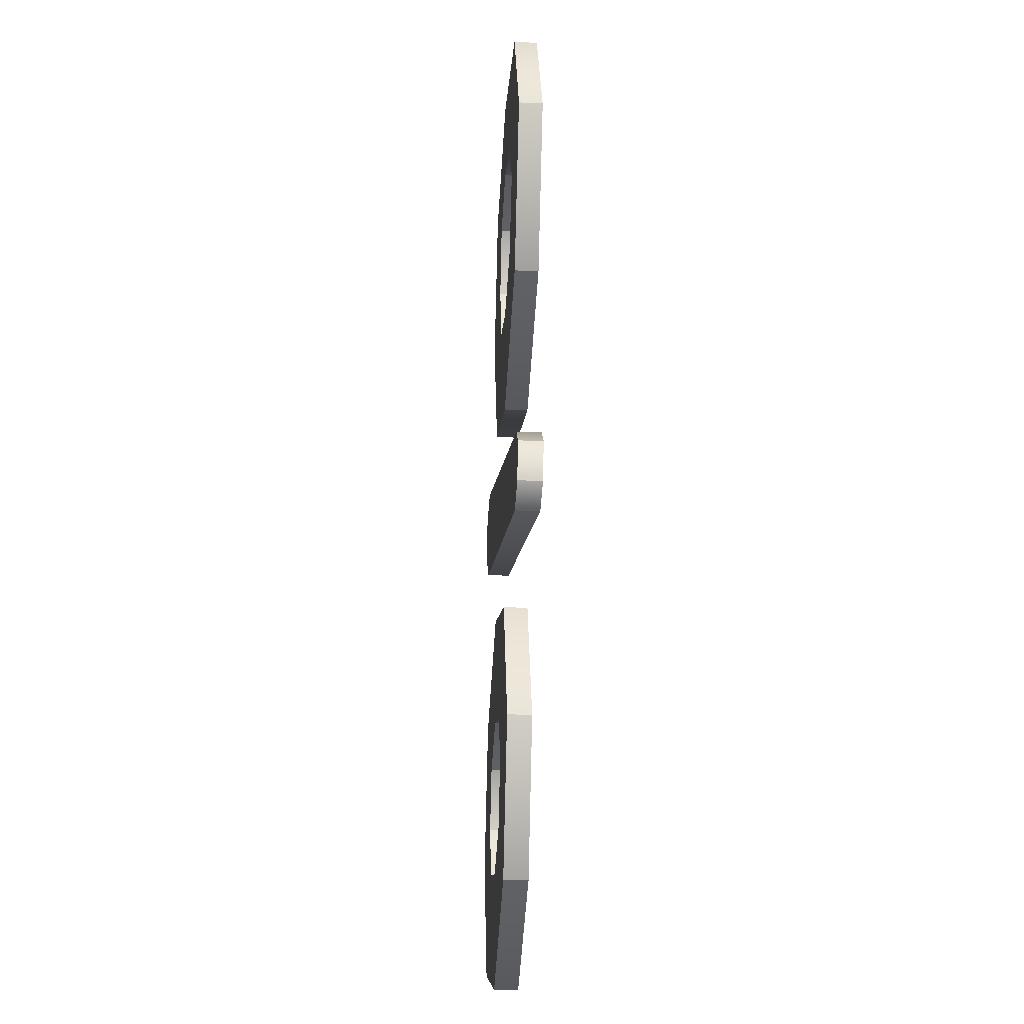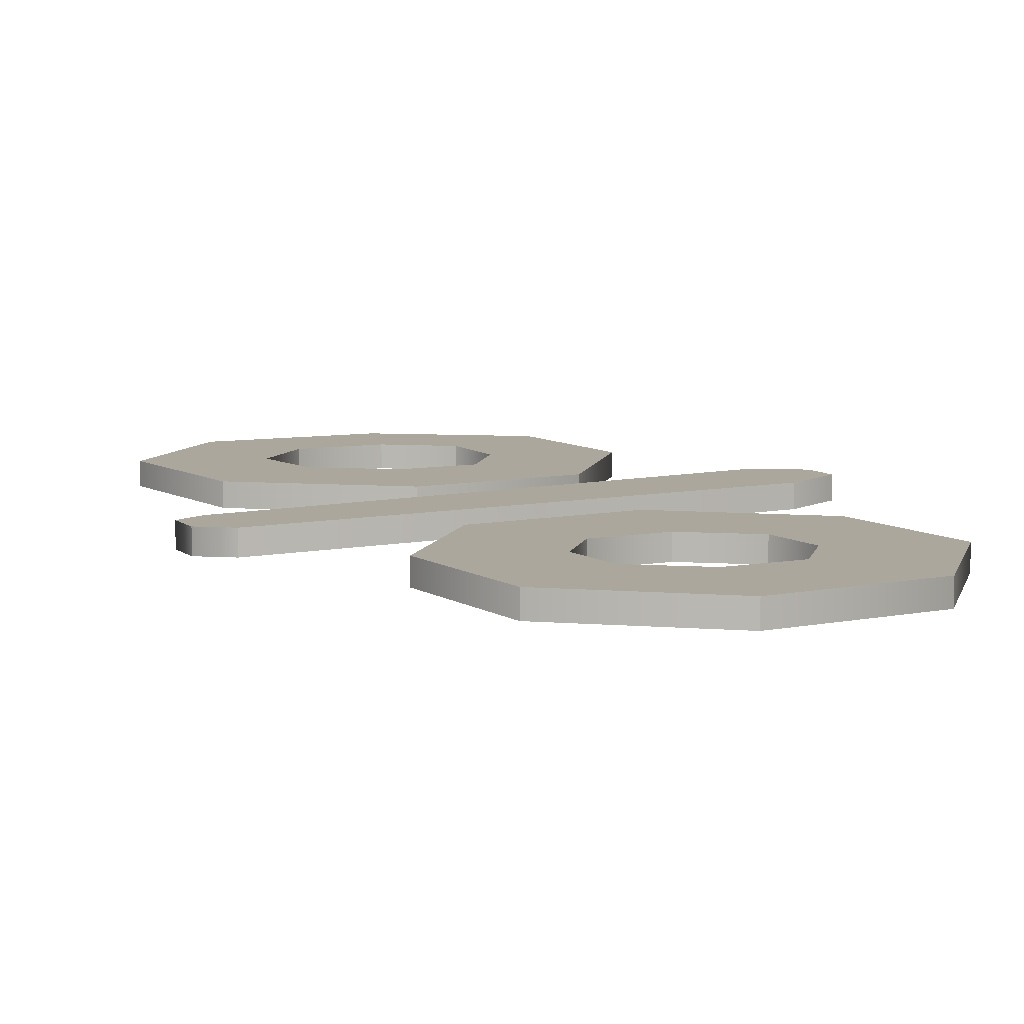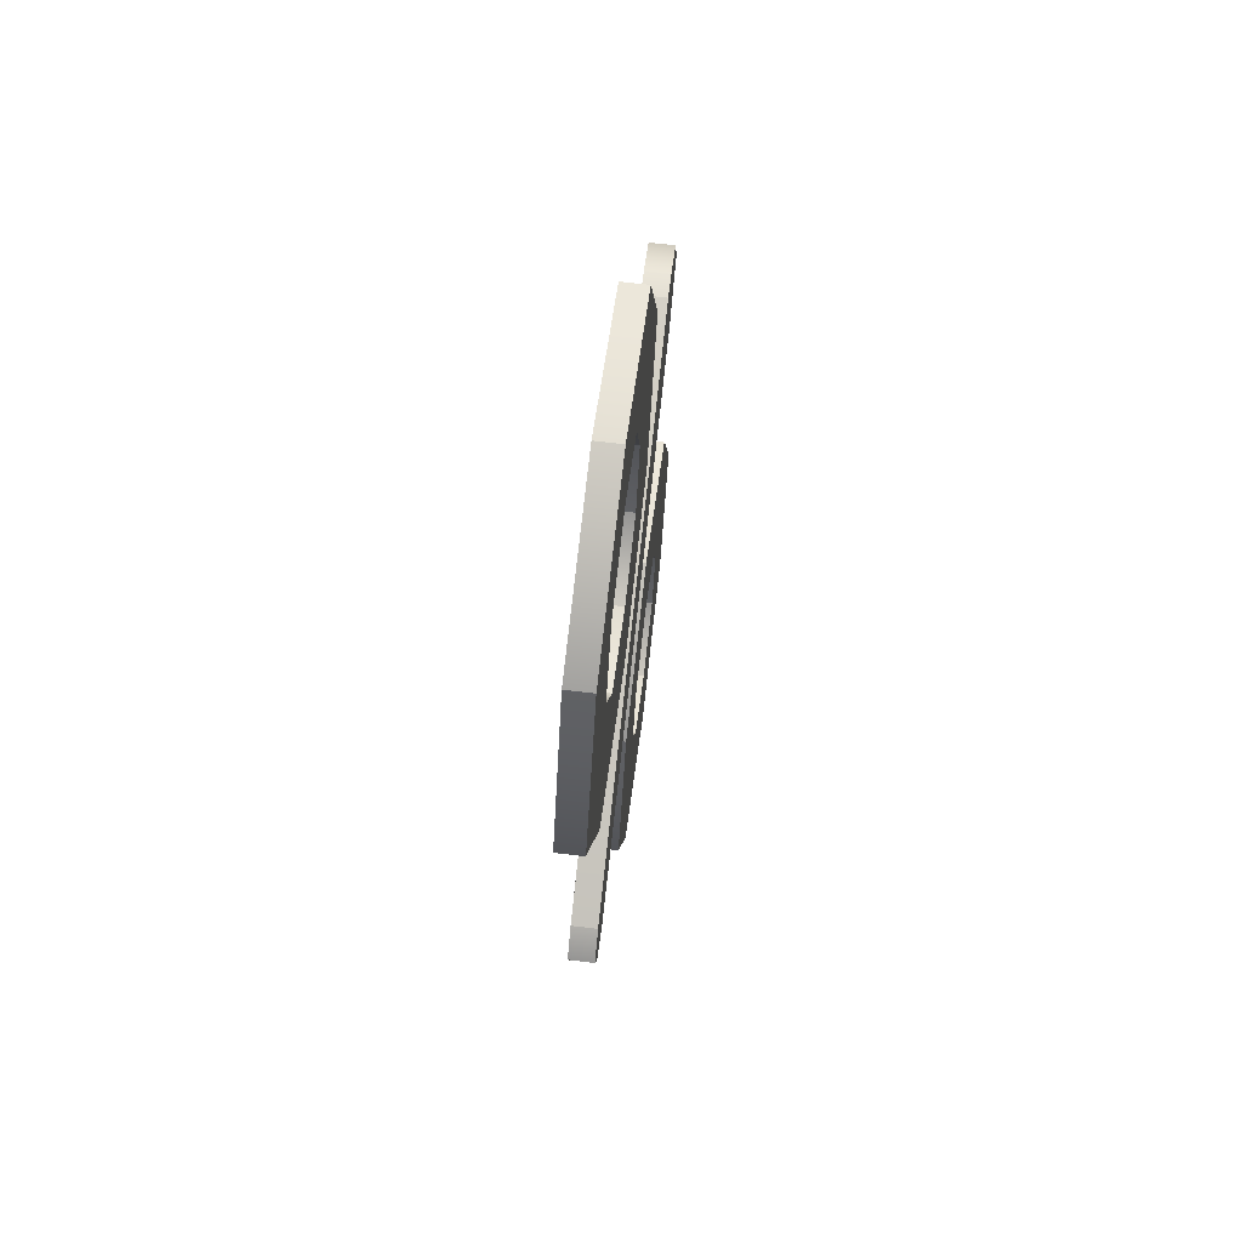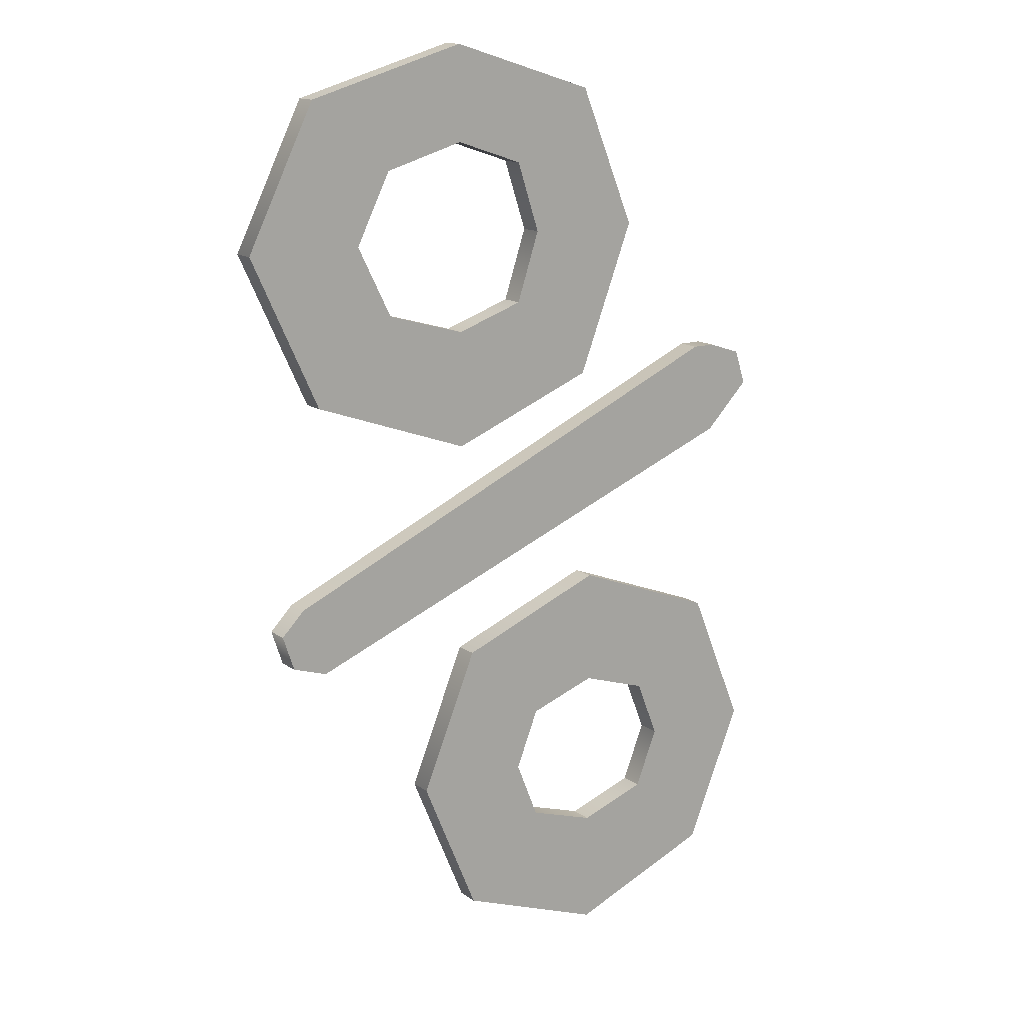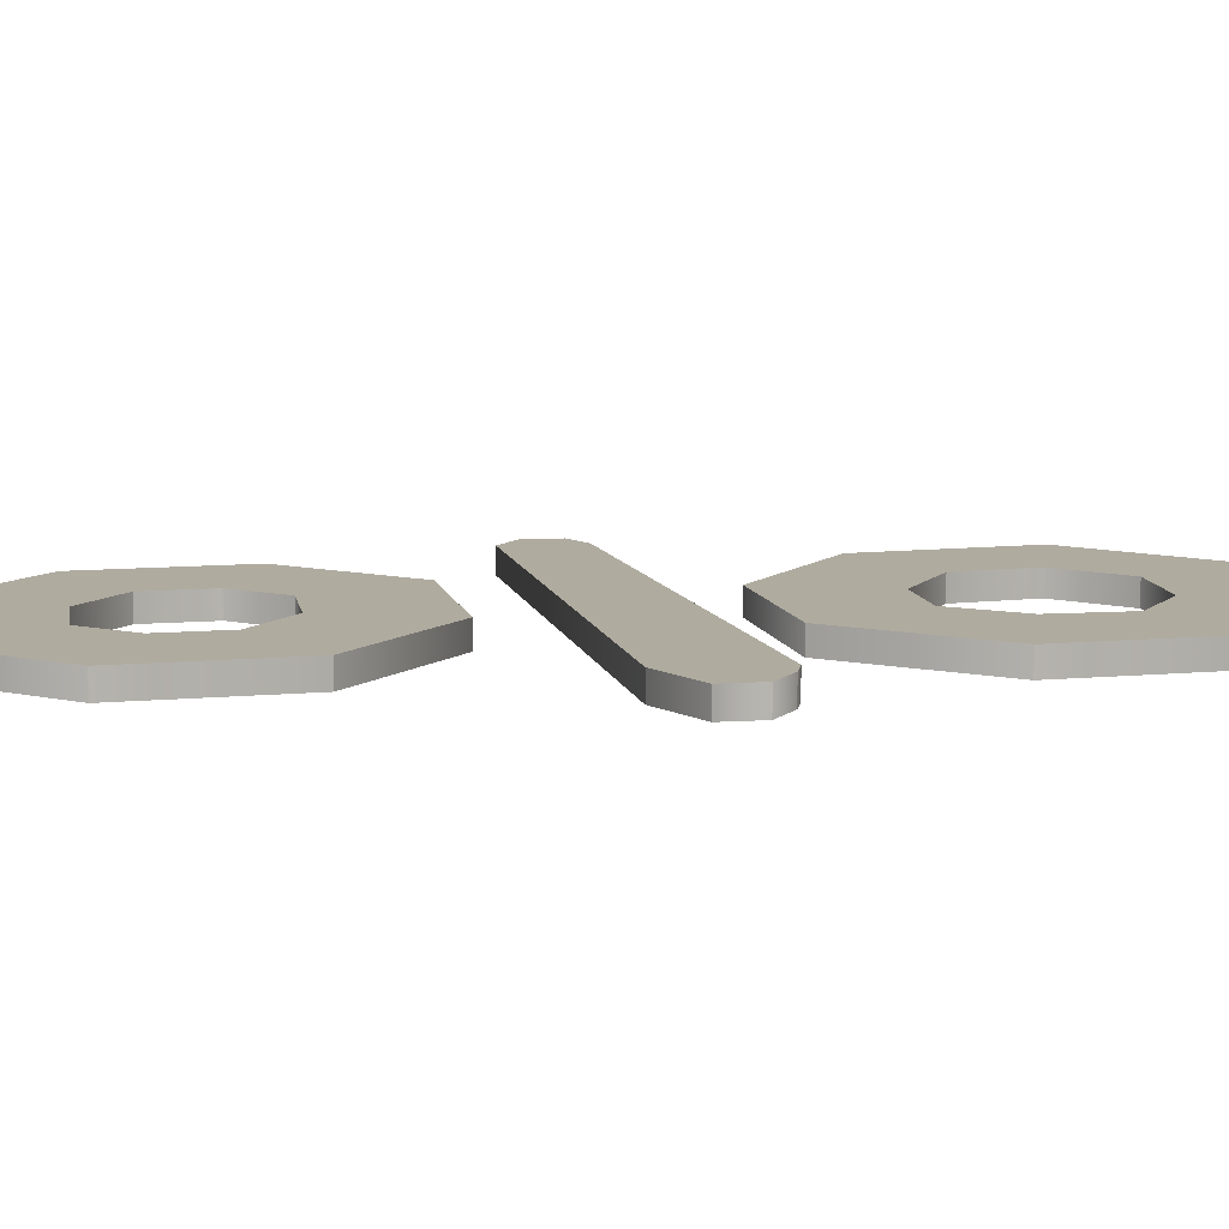
<metadata>
{"format":"obj","ext":"obj","renderer":"f3d","projection":"perspective","resolution":1024,"background":"white","views":[{"elev":-29.1,"azim":-93.5,"up":"+Y"},{"elev":8.4,"azim":-8.6,"up":"+Z"},{"elev":67.3,"azim":-83.1,"up":"+Y"},{"elev":14.9,"azim":-34.9,"up":"+Y"},{"elev":9.6,"azim":98.7,"up":"+Z"}]}
</metadata>
<code>
v 23 4 0
v 23 4 1
v 26 5 0
v 26 5 0
v 23 4 1
v 26 5 1
v 26 5 0
v 26 5 1
v 27 7.5 0
v 27 7.5 0
v 26 5 1
v 27 7.5 1
v 27 7.5 0
v 27 7.5 1
v 26 10 0
v 26 10 0
v 27 7.5 1
v 26 10 1
v 26 10 0
v 26 10 1
v 23 11 0
v 23 11 0
v 26 10 1
v 23 11 1
v 23 11 0
v 23 11 1
v 20 10 0
v 20 10 0
v 23 11 1
v 20 10 1
v 20 10 0
v 20 10 1
v 19 7.5 0
v 19 7.5 0
v 20 10 1
v 19 7.5 1
v 19 7.5 0
v 19 7.5 1
v 20 5 0
v 20 5 0
v 19 7.5 1
v 20 5 1
v 20 5 0
v 20 5 1
v 23 4 0
v 23 4 0
v 20 5 1
v 23 4 1
v 7 16 0
v 7 16 1
v 8 17 0
v 8 17 0
v 7 16 1
v 8 17 1
v 8 17 0
v 8 17 1
v 29 26 0
v 29 26 0
v 8 17 1
v 29 26 1
v 29 26 0
v 29 26 1
v 30 26 0
v 30 26 0
v 29 26 1
v 30 26 1
v 30 26 0
v 30 26 1
v 31.5 25.5 0
v 31.5 25.5 0
v 30 26 1
v 31.5 25.5 1
v 31.5 25.5 0
v 31.5 25.5 1
v 32 24 0
v 32 24 0
v 31.5 25.5 1
v 32 24 1
v 32 24 0
v 32 24 1
v 30 22 0
v 30 22 0
v 32 24 1
v 30 22 1
v 30 22 0
v 30 22 1
v 9 14 0
v 9 14 0
v 30 22 1
v 9 14 1
v 9 14 0
v 9 14 1
v 7.5 14.5 0
v 7.5 14.5 0
v 9 14 1
v 7.5 14.5 1
v 7.5 14.5 0
v 7.5 14.5 1
v 7 16 0
v 7 16 0
v 7.5 14.5 1
v 7 16 1
v 16 28 0
v 16 28 1
v 19 29 0
v 19 29 0
v 16 28 1
v 19 29 1
v 19 29 0
v 19 29 1
v 20 32 0
v 20 32 0
v 19 29 1
v 20 32 1
v 20 32 0
v 20 32 1
v 19 35 0
v 19 35 0
v 20 32 1
v 19 35 1
v 19 35 0
v 19 35 1
v 16 36 0
v 16 36 0
v 19 35 1
v 16 36 1
v 16 36 0
v 16 36 1
v 12.5 35 0
v 12.5 35 0
v 16 36 1
v 12.5 35 1
v 12.5 35 0
v 12.5 35 1
v 11 32 0
v 11 32 0
v 12.5 35 1
v 11 32 1
v 11 32 0
v 11 32 1
v 12.5 29 0
v 12.5 29 0
v 11 32 1
v 12.5 29 1
v 12.5 29 0
v 12.5 29 1
v 16 28 0
v 16 28 0
v 12.5 29 1
v 16 28 1
v 29.5 1.5 0
v 32 7.5 0
v 29.5 1.5 1
v 32 7.5 0
v 32 7.5 1
v 29.5 1.5 1
v 32 7.5 0
v 29.5 13.5 0
v 32 7.5 1
v 29.5 13.5 0
v 29.5 13.5 1
v 32 7.5 1
v 29.5 13.5 0
v 23 16 0
v 29.5 13.5 1
v 23 16 0
v 23 16 1
v 29.5 13.5 1
v 23 16 0
v 16.5 13.5 0
v 23 16 1
v 16.5 13.5 0
v 16.5 13.5 1
v 23 16 1
v 16.5 13.5 0
v 14 7.5 0
v 16.5 13.5 1
v 14 7.5 0
v 14 7.5 1
v 16.5 13.5 1
v 14 7.5 0
v 16.5 1.5 0
v 14 7.5 1
v 16.5 1.5 0
v 16.5 1.5 1
v 14 7.5 1
v 16.5 1.5 0
v 23 -1 0
v 16.5 1.5 1
v 23 -1 0
v 23 -1 1
v 16.5 1.5 1
v 23 -1 0
v 29.5 1.5 0
v 23 -1 1
v 29.5 1.5 0
v 29.5 1.5 1
v 23 -1 1
v 22.5 25.5 0
v 25 32 0
v 22.5 25.5 1
v 25 32 0
v 25 32 1
v 22.5 25.5 1
v 25 32 0
v 22.5 38 0
v 25 32 1
v 22.5 38 0
v 22.5 38 1
v 25 32 1
v 22.5 38 0
v 16 40 0
v 22.5 38 1
v 16 40 0
v 16 40 1
v 22.5 38 1
v 16 40 0
v 9 38 0
v 16 40 1
v 9 38 0
v 9 38 1
v 16 40 1
v 9 38 0
v 6 32 0
v 9 38 1
v 6 32 0
v 6 32 1
v 9 38 1
v 6 32 0
v 9 25.5 0
v 6 32 1
v 9 25.5 0
v 9 25.5 1
v 6 32 1
v 9 25.5 0
v 16 23 0
v 9 25.5 1
v 16 23 0
v 16 23 1
v 9 25.5 1
v 16 23 0
v 22.5 25.5 0
v 16 23 1
v 22.5 25.5 0
v 22.5 25.5 1
v 16 23 1
v 11 32 1
v 6 32 1
v 12.5 29 1
v 12.5 29 1
v 9 25.5 1
v 16 28 1
v 9 25.5 1
v 22.5 25.5 1
v 16 28 1
v 8 17 1
v 32 24 1
v 31.5 25.5 1
v 32 24 1
v 8 17 1
v 30 22 1
v 9 25.5 1
v 16 23 1
v 22.5 25.5 1
v 9 14 1
v 8 17 1
v 7 16 1
v 9 14 1
v 7 16 1
v 7.5 14.5 1
v 29 26 1
v 8 17 1
v 31.5 25.5 1
v 16.5 13.5 1
v 26 10 1
v 29.5 13.5 1
v 12.5 29 1
v 6 32 1
v 9 25.5 1
v 29.5 13.5 1
v 26 10 1
v 32 7.5 1
v 32 7.5 1
v 26 10 1
v 27 7.5 1
v 27 7.5 1
v 26 5 1
v 29.5 1.5 1
v 16 36 1
v 19 35 1
v 22.5 38 1
v 16.5 13.5 1
v 14 7.5 1
v 20 10 1
v 30 22 1
v 8 17 1
v 9 14 1
v 19 7.5 1
v 14 7.5 1
v 20 5 1
v 16.5 1.5 1
v 23 4 1
v 20 5 1
v 12.5 35 1
v 9 38 1
v 6 32 1
v 32 7.5 1
v 27 7.5 1
v 29.5 1.5 1
v 29.5 1.5 1
v 16.5 1.5 1
v 23 -1 1
v 23 16 1
v 16.5 13.5 1
v 29.5 13.5 1
v 22.5 38 1
v 9 38 1
v 16 36 1
v 9 38 1
v 12.5 35 1
v 16 36 1
v 22.5 25.5 1
v 19 29 1
v 16 28 1
v 19 35 1
v 20 32 1
v 25 32 1
v 23 4 1
v 16.5 1.5 1
v 29.5 1.5 1
v 19 35 1
v 25 32 1
v 22.5 38 1
v 29.5 1.5 1
v 26 5 1
v 23 4 1
v 25 32 1
v 20 32 1
v 22.5 25.5 1
v 20 5 1
v 14 7.5 1
v 16.5 1.5 1
v 30 26 1
v 29 26 1
v 31.5 25.5 1
v 16.5 13.5 1
v 23 11 1
v 26 10 1
v 14 7.5 1
v 19 7.5 1
v 20 10 1
v 22.5 25.5 1
v 20 32 1
v 19 29 1
v 16 40 1
v 9 38 1
v 22.5 38 1
v 12.5 35 1
v 6 32 1
v 11 32 1
v 20 10 1
v 23 11 1
v 16.5 13.5 1
v 11 32 0
v 12.5 29 0
v 6 32 0
v 12.5 29 0
v 16 28 0
v 9 25.5 0
v 9 25.5 0
v 16 28 0
v 22.5 25.5 0
v 8 17 0
v 31.5 25.5 0
v 32 24 0
v 32 24 0
v 30 22 0
v 8 17 0
v 9 25.5 0
v 22.5 25.5 0
v 16 23 0
v 9 14 0
v 7 16 0
v 8 17 0
v 9 14 0
v 7.5 14.5 0
v 7 16 0
v 29 26 0
v 31.5 25.5 0
v 8 17 0
v 16.5 13.5 0
v 29.5 13.5 0
v 26 10 0
v 12.5 29 0
v 9 25.5 0
v 6 32 0
v 29.5 13.5 0
v 32 7.5 0
v 26 10 0
v 32 7.5 0
v 27 7.5 0
v 26 10 0
v 27 7.5 0
v 29.5 1.5 0
v 26 5 0
v 16 36 0
v 22.5 38 0
v 19 35 0
v 16.5 13.5 0
v 20 10 0
v 14 7.5 0
v 30 22 0
v 9 14 0
v 8 17 0
v 19 7.5 0
v 20 5 0
v 14 7.5 0
v 16.5 1.5 0
v 20 5 0
v 23 4 0
v 12.5 35 0
v 6 32 0
v 9 38 0
v 32 7.5 0
v 29.5 1.5 0
v 27 7.5 0
v 29.5 1.5 0
v 23 -1 0
v 16.5 1.5 0
v 23 16 0
v 29.5 13.5 0
v 16.5 13.5 0
v 22.5 38 0
v 16 36 0
v 9 38 0
v 9 38 0
v 16 36 0
v 12.5 35 0
v 22.5 25.5 0
v 16 28 0
v 19 29 0
v 19 35 0
v 25 32 0
v 20 32 0
v 23 4 0
v 29.5 1.5 0
v 16.5 1.5 0
v 19 35 0
v 22.5 38 0
v 25 32 0
v 29.5 1.5 0
v 23 4 0
v 26 5 0
v 25 32 0
v 22.5 25.5 0
v 20 32 0
v 20 5 0
v 16.5 1.5 0
v 14 7.5 0
v 30 26 0
v 31.5 25.5 0
v 29 26 0
v 16.5 13.5 0
v 26 10 0
v 23 11 0
v 14 7.5 0
v 20 10 0
v 19 7.5 0
v 22.5 25.5 0
v 19 29 0
v 20 32 0
v 16 40 0
v 22.5 38 0
v 9 38 0
v 12.5 35 0
v 11 32 0
v 6 32 0
v 20 10 0
v 16.5 13.5 0
v 23 11 0
f 1 2 3
f 4 5 6
f 7 8 9
f 10 11 12
f 13 14 15
f 16 17 18
f 19 20 21
f 22 23 24
f 25 26 27
f 28 29 30
f 31 32 33
f 34 35 36
f 37 38 39
f 40 41 42
f 43 44 45
f 46 47 48
f 49 50 51
f 52 53 54
f 55 56 57
f 58 59 60
f 61 62 63
f 64 65 66
f 67 68 69
f 70 71 72
f 73 74 75
f 76 77 78
f 79 80 81
f 82 83 84
f 85 86 87
f 88 89 90
f 91 92 93
f 94 95 96
f 97 98 99
f 100 101 102
f 103 104 105
f 106 107 108
f 109 110 111
f 112 113 114
f 115 116 117
f 118 119 120
f 121 122 123
f 124 125 126
f 127 128 129
f 130 131 132
f 133 134 135
f 136 137 138
f 139 140 141
f 142 143 144
f 145 146 147
f 148 149 150
f 151 152 153
f 154 155 156
f 157 158 159
f 160 161 162
f 163 164 165
f 166 167 168
f 169 170 171
f 172 173 174
f 175 176 177
f 178 179 180
f 181 182 183
f 184 185 186
f 187 188 189
f 190 191 192
f 193 194 195
f 196 197 198
f 199 200 201
f 202 203 204
f 205 206 207
f 208 209 210
f 211 212 213
f 214 215 216
f 217 218 219
f 220 221 222
f 223 224 225
f 226 227 228
f 229 230 231
f 232 233 234
f 235 236 237
f 238 239 240
f 241 242 243
f 244 245 246
f 247 248 249
f 250 251 252
f 253 254 255
f 256 257 258
f 259 260 261
f 262 263 264
f 265 266 267
f 268 269 270
f 271 272 273
f 274 275 276
f 277 278 279
f 280 281 282
f 283 284 285
f 286 287 288
f 289 290 291
f 292 293 294
f 295 296 297
f 298 299 300
f 301 302 303
f 304 305 306
f 307 308 309
f 310 311 312
f 313 314 315
f 316 317 318
f 319 320 321
f 322 323 324
f 325 326 327
f 328 329 330
f 331 332 333
f 334 335 336
f 337 338 339
f 340 341 342
f 343 344 345
f 346 347 348
f 349 350 351
f 352 353 354
f 355 356 357
f 358 359 360
f 361 362 363
f 364 365 366
f 367 368 369
f 370 371 372
f 373 374 375
f 376 377 378
f 379 380 381
f 382 383 384
f 385 386 387
f 388 389 390
f 391 392 393
f 394 395 396
f 397 398 399
f 400 401 402
f 403 404 405
f 406 407 408
f 409 410 411
f 412 413 414
f 415 416 417
f 418 419 420
f 421 422 423
f 424 425 426
f 427 428 429
f 430 431 432
f 433 434 435
f 436 437 438
f 439 440 441
f 442 443 444
f 445 446 447
f 448 449 450
f 451 452 453
f 454 455 456
f 457 458 459
f 460 461 462
f 463 464 465
f 466 467 468
f 469 470 471
f 472 473 474
f 475 476 477
f 478 479 480

</code>
